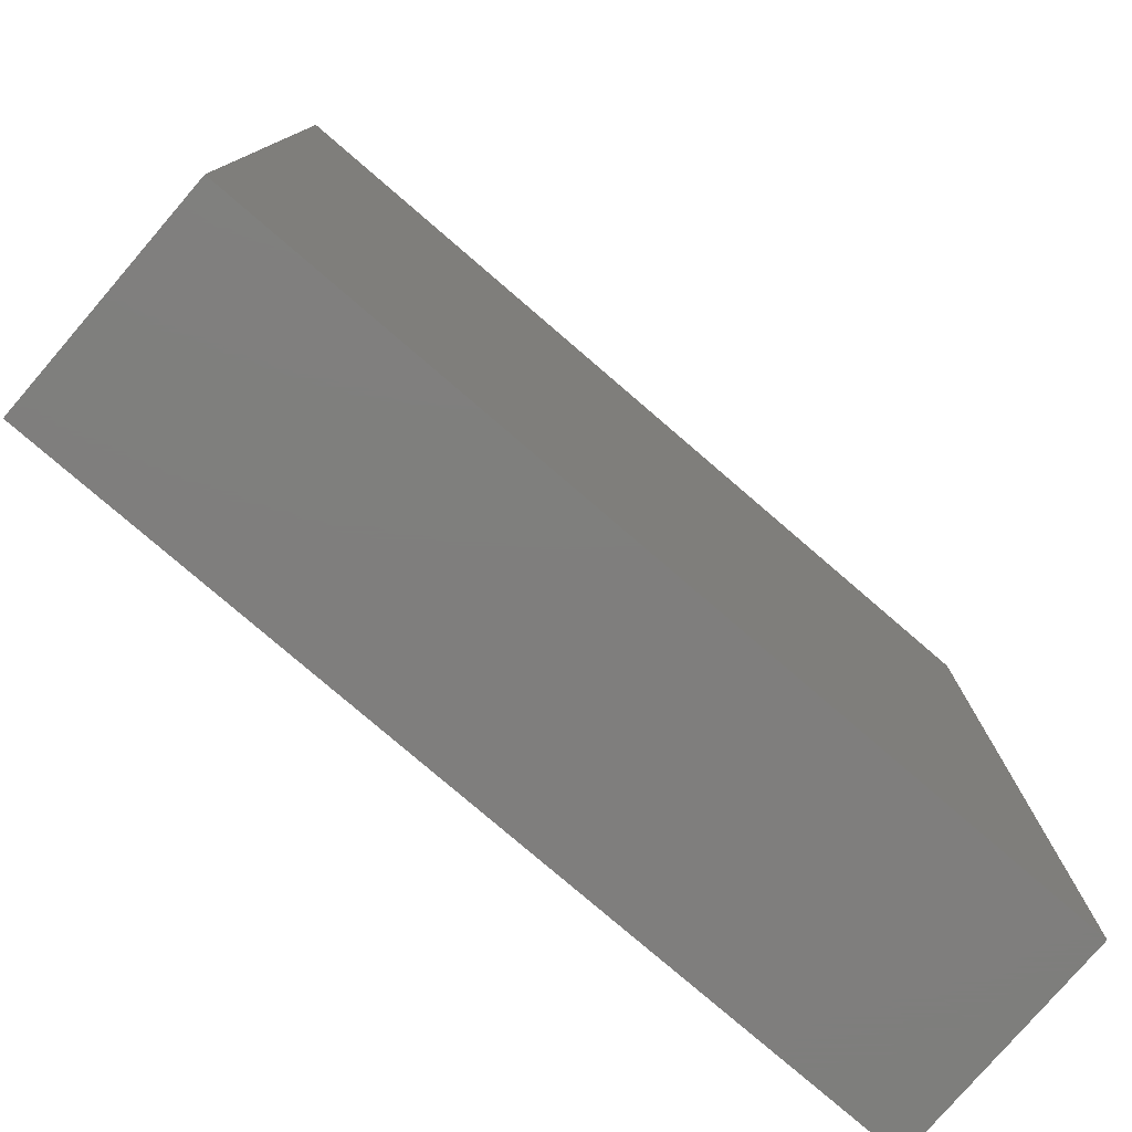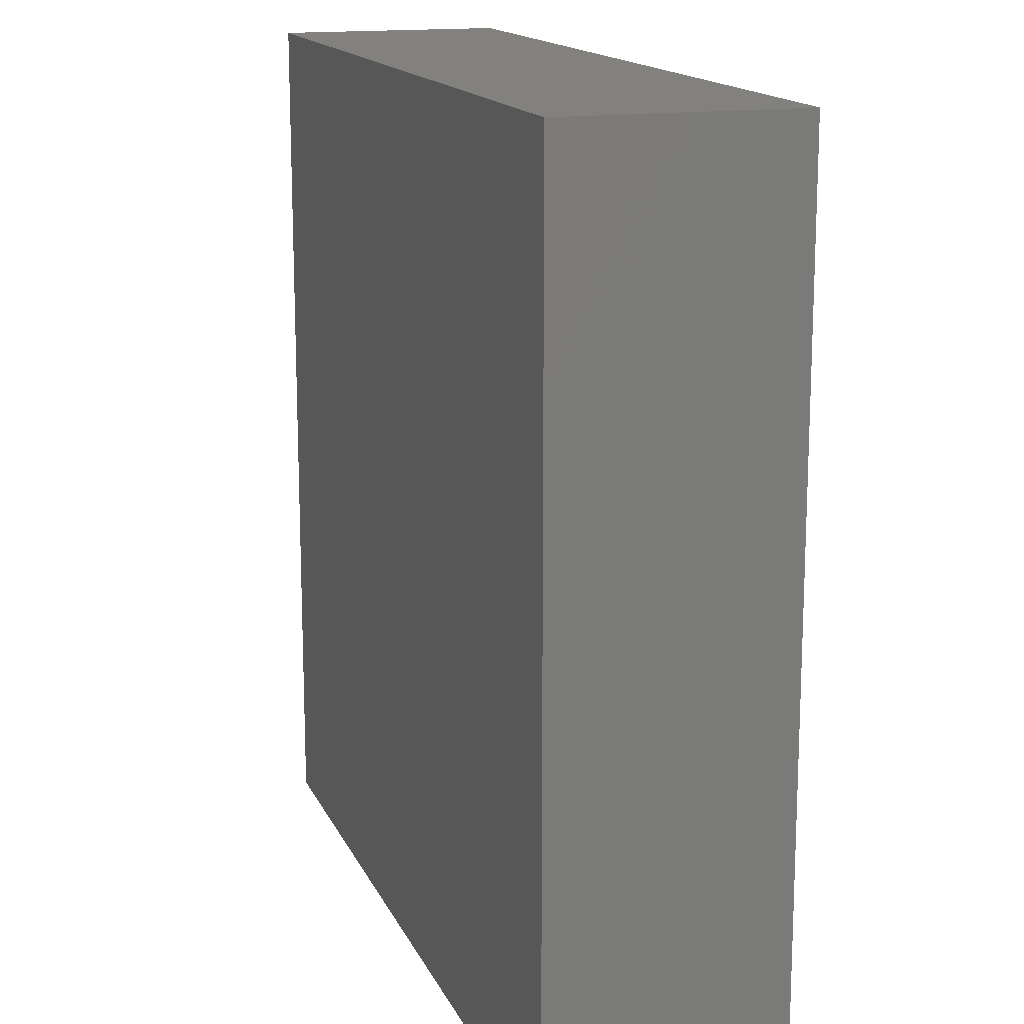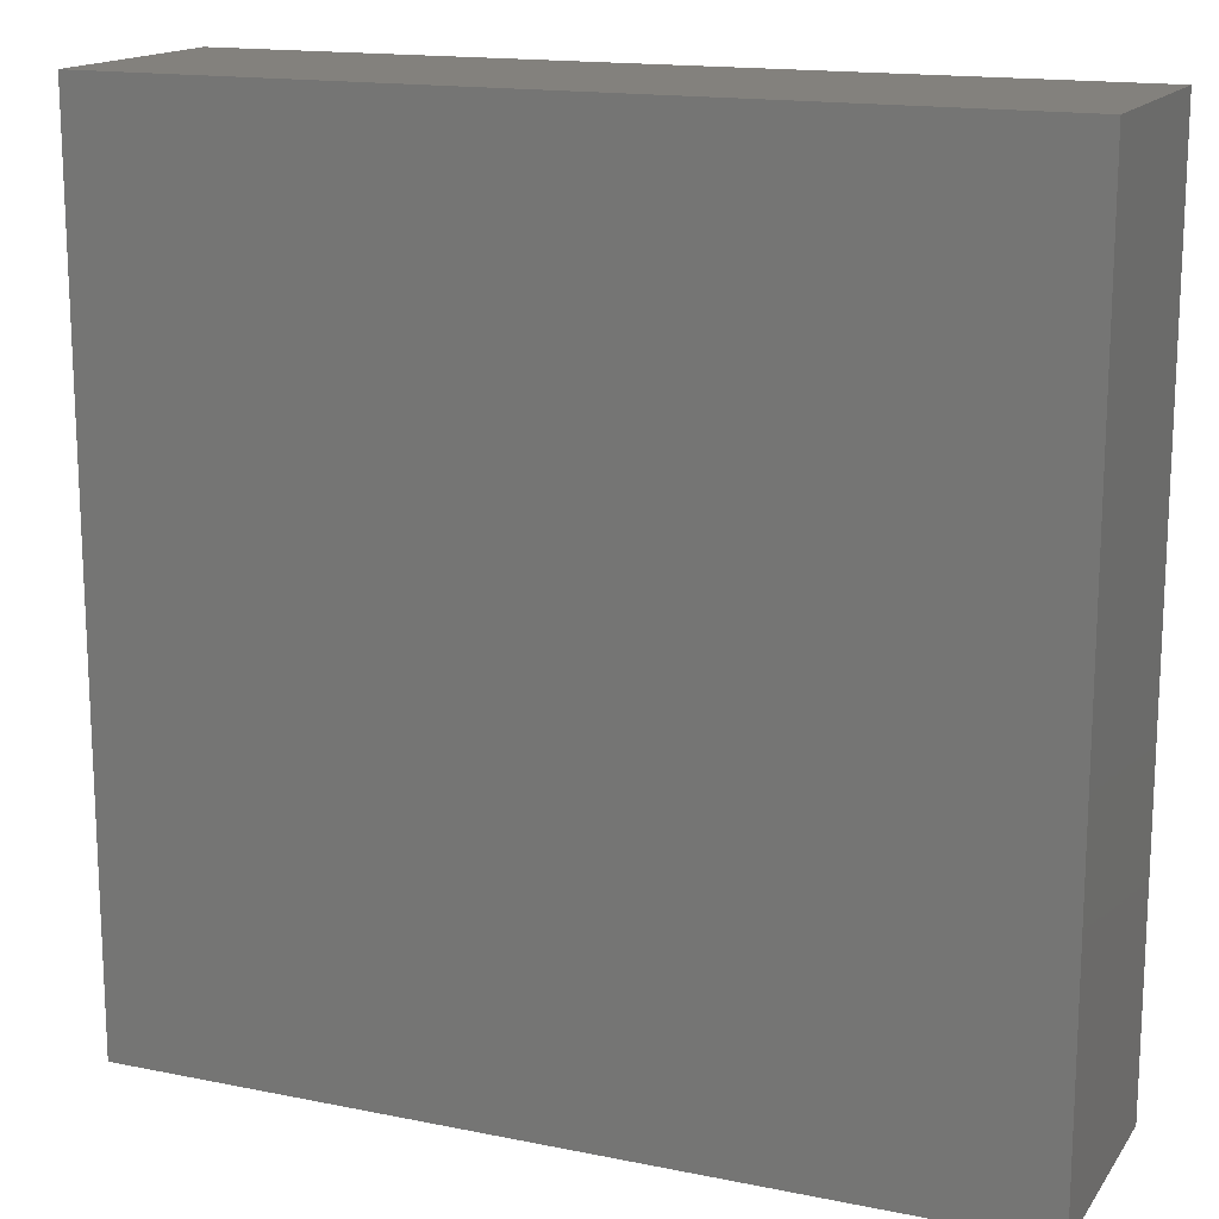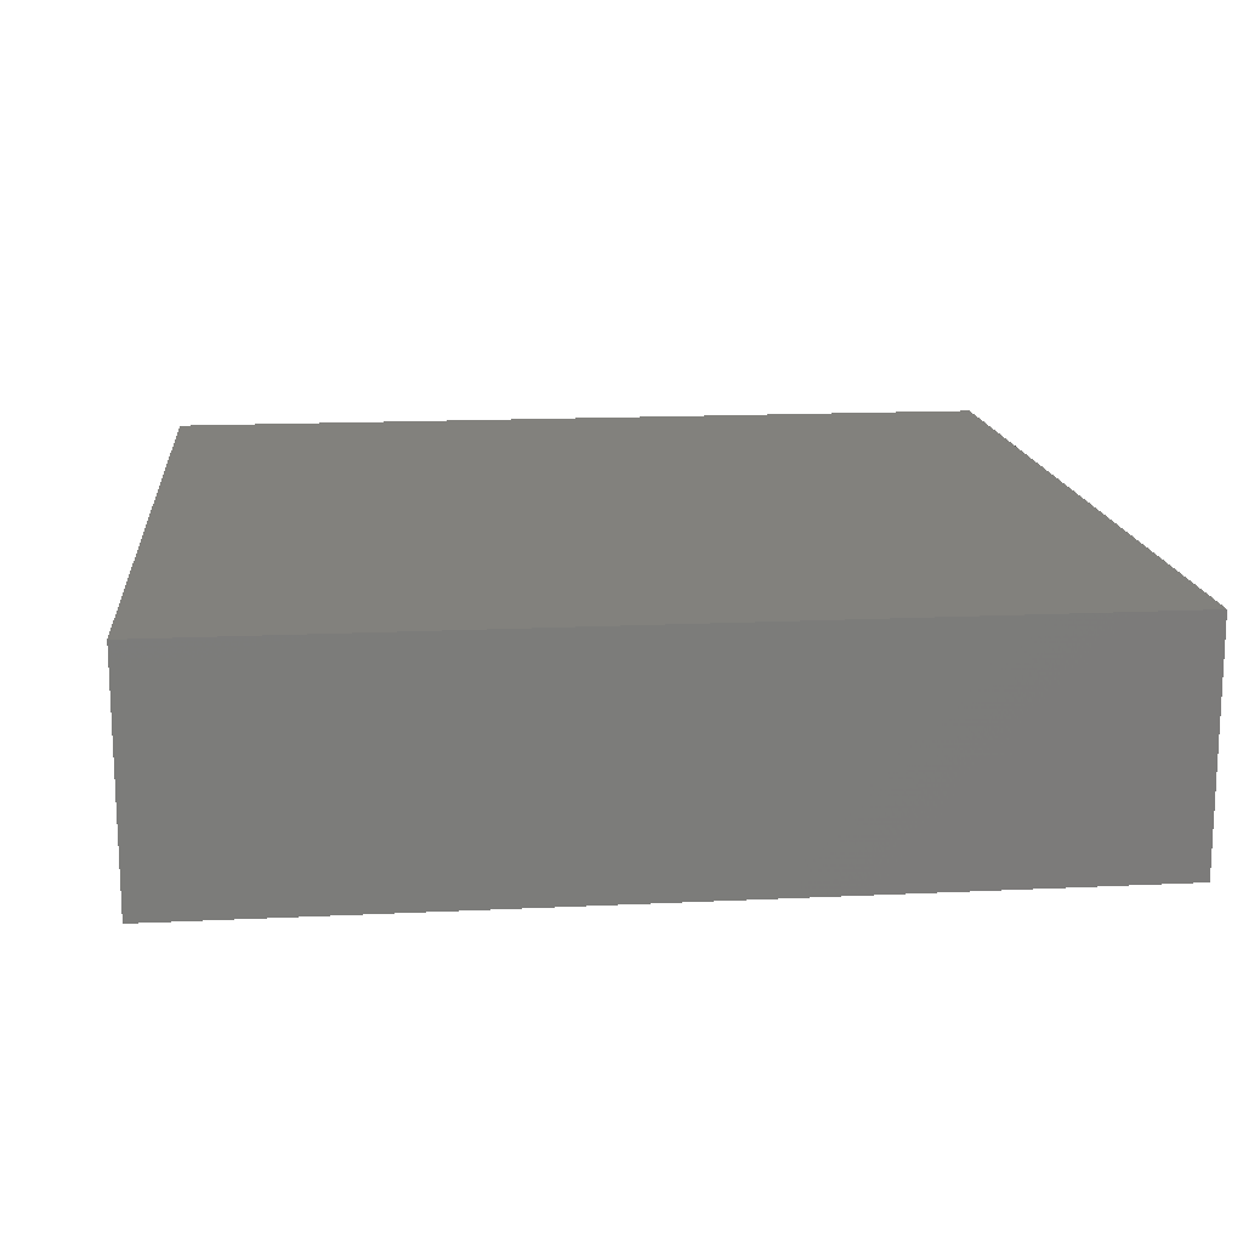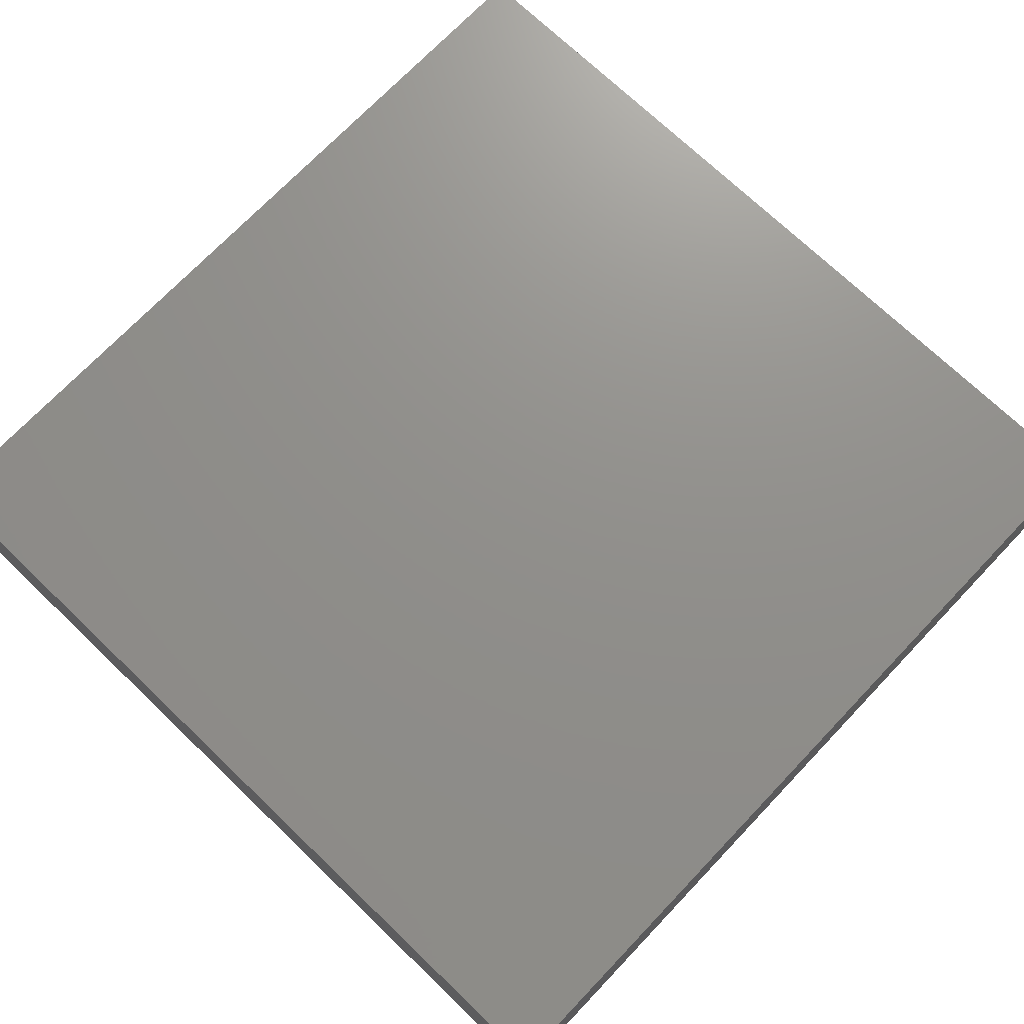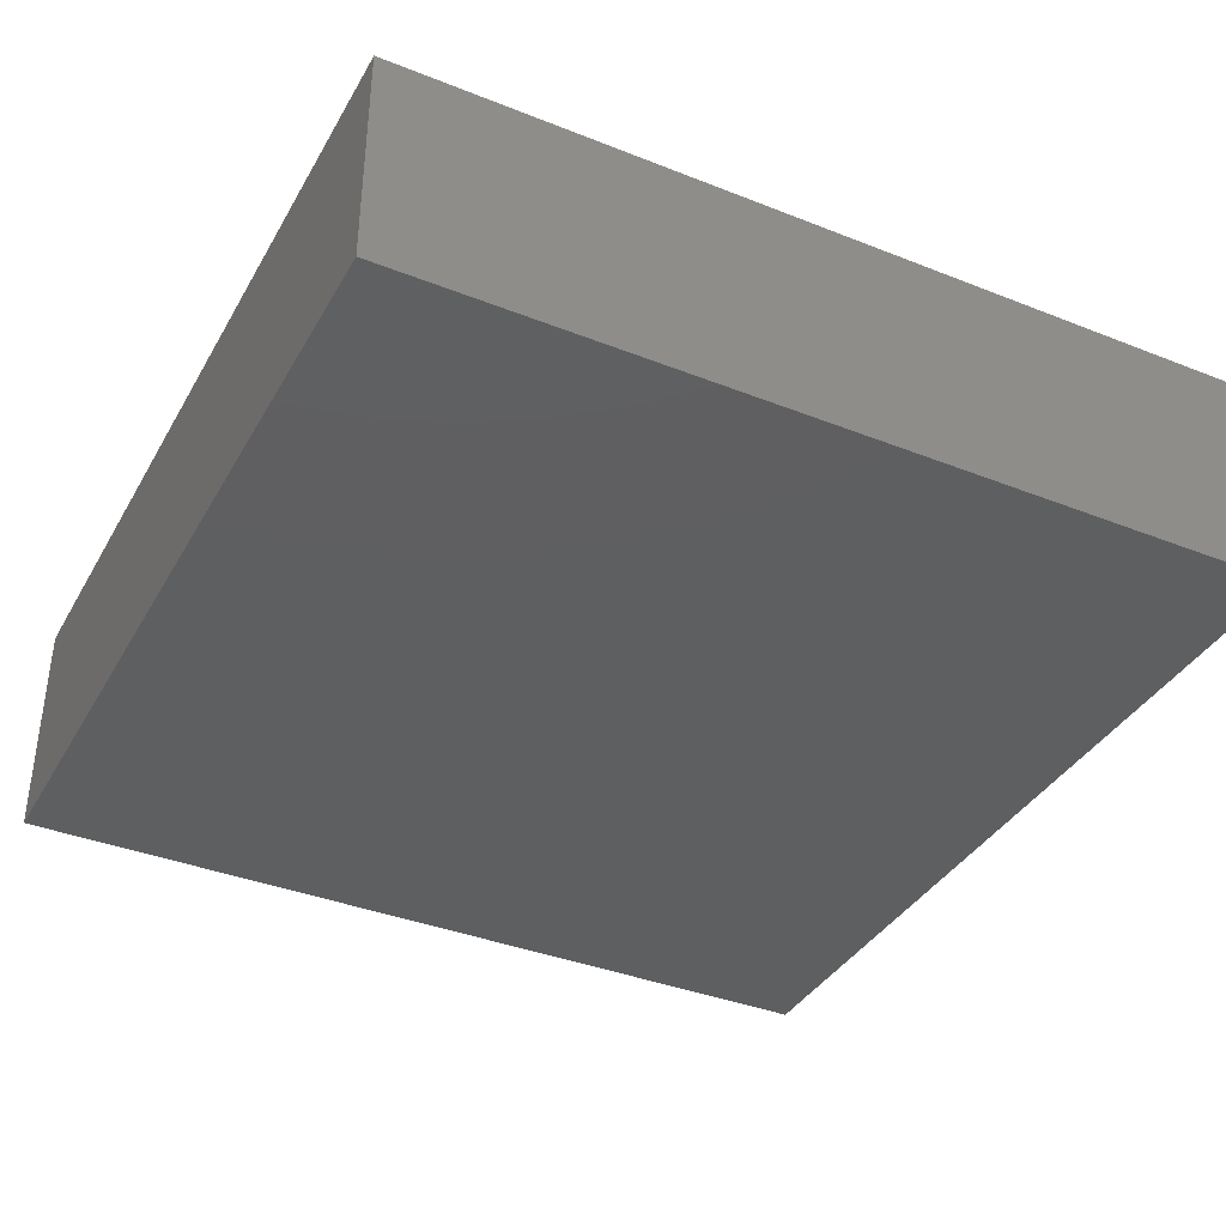
<metadata>
{"format":"stl","ext":"stl","renderer":"f3d","projection":"perspective","resolution":1024,"background":"white","views":[{"elev":-78.5,"azim":139.3,"up":"+Y"},{"elev":15.4,"azim":72.1,"up":"+Y"},{"elev":15.7,"azim":23.0,"up":"+Y"},{"elev":15.1,"azim":84.1,"up":"+Z"},{"elev":72.6,"azim":133.7,"up":"+Z"},{"elev":-37.7,"azim":63.2,"up":"+Z"}]}
</metadata>
<code>
# stl→obj: 114 verts, 224 faces
v 3.767 1.15 0.25
v 3.767 1.15 0.575
v 3.767 1.48 0.575
v 3.767 1.15 0.9
v 3.767 3.617 0.575
v 3.767 3.617 0.25
v 3.767 3.287 0.575
v 3.767 3.617 0.9
v 3.767 1.643 0.9
v 3.767 3.123 0.9
v 3.767 1.643 0.25
v 3.767 3.123 0.25
v 3.767 1.89 0.575
v 3.767 2.137 0.9
v 3.767 2.383 0.575
v 3.767 2.63 0.9
v 3.767 2.877 0.575
v 3.767 2.137 0.25
v 3.767 2.63 0.25
v 6.233 1.15 0.25
v 6.233 1.48 0.575
v 6.233 1.15 0.575
v 6.233 1.15 0.9
v 6.233 3.617 0.575
v 6.233 3.287 0.575
v 6.233 3.617 0.25
v 6.233 3.617 0.9
v 6.233 1.643 0.9
v 6.233 3.123 0.9
v 6.233 1.643 0.25
v 6.233 3.123 0.25
v 6.233 1.89 0.575
v 6.233 2.137 0.9
v 6.233 2.383 0.575
v 6.233 2.137 0.25
v 6.233 2.63 0.9
v 6.233 2.63 0.25
v 6.233 2.877 0.575
v 4.096 1.15 0.575
v 5.904 1.15 0.575
v 4.26 1.15 0.25
v 5.74 1.15 0.9
v 4.26 1.15 0.9
v 5.74 1.15 0.25
v 5.247 1.15 0.25
v 5.493 1.15 0.575
v 4.753 1.15 0.9
v 4.507 1.15 0.575
v 5 1.15 0.575
v 4.753 1.15 0.25
v 5.247 1.15 0.9
v 4.096 3.617 0.575
v 5.904 3.617 0.575
v 4.26 3.617 0.25
v 5.74 3.617 0.9
v 4.26 3.617 0.9
v 5.74 3.617 0.25
v 5.247 3.617 0.25
v 5.493 3.617 0.575
v 4.753 3.617 0.9
v 4.507 3.617 0.575
v 5 3.617 0.575
v 4.753 3.617 0.25
v 5.247 3.617 0.9
v 4.744 1.962 0.25
v 4.509 1.568 0.25
v 4.231 1.93 0.25
v 4.557 2.656 0.25
v 4.551 3.144 0.25
v 4.925 2.811 0.25
v 5.247 1.95 0.25
v 5.777 1.916 0.25
v 5.48 1.542 0.25
v 4.166 2.861 0.25
v 4.532 2.28 0.25
v 5.464 2.276 0.25
v 5.493 3.251 0.25
v 5.761 2.89 0.25
v 5.269 2.944 0.25
v 5.405 2.629 0.25
v 5.029 3.227 0.25
v 4.996 1.575 0.25
v 5 2.432 0.25
v 5.83 2.403 0.25
v 4.168 2.407 0.25
v 4.128 1.511 0.25
v 5.872 1.511 0.25
v 5.872 3.256 0.25
v 4.128 3.256 0.25
v 4.744 1.962 0.9
v 4.231 1.93 0.9
v 4.509 1.568 0.9
v 4.557 2.656 0.9
v 4.925 2.811 0.9
v 4.551 3.144 0.9
v 5.247 1.95 0.9
v 5.48 1.542 0.9
v 5.777 1.916 0.9
v 4.166 2.861 0.9
v 4.532 2.28 0.9
v 5.464 2.276 0.9
v 5.493 3.251 0.9
v 5.269 2.944 0.9
v 5.761 2.89 0.9
v 5.405 2.629 0.9
v 5.029 3.227 0.9
v 4.996 1.575 0.9
v 5 2.432 0.9
v 5.83 2.403 0.9
v 4.168 2.407 0.9
v 4.128 1.511 0.9
v 5.872 1.511 0.9
v 5.872 3.256 0.9
v 4.128 3.256 0.9
f 1 2 3
f 2 4 3
f 5 6 7
f 8 5 7
f 4 9 3
f 10 8 7
f 11 1 3
f 6 12 7
f 13 14 15
f 16 10 17
f 9 14 13
f 18 11 13
f 18 13 15
f 14 16 15
f 19 18 15
f 12 19 17
f 16 17 15
f 17 19 15
f 12 17 7
f 9 13 3
f 17 10 7
f 13 11 3
f 20 21 22
f 22 21 23
f 24 25 26
f 27 25 24
f 23 21 28
f 29 25 27
f 30 21 20
f 26 25 31
f 28 32 33
f 32 34 33
f 35 32 30
f 35 34 32
f 33 34 36
f 37 34 35
f 36 38 29
f 31 38 37
f 34 38 36
f 37 38 34
f 31 25 38
f 38 25 29
f 32 21 30
f 28 21 32
f 4 2 39
f 2 1 39
f 20 22 40
f 22 23 40
f 1 41 39
f 23 42 40
f 43 4 39
f 44 20 40
f 45 44 46
f 47 43 48
f 49 47 48
f 50 45 49
f 51 47 49
f 51 49 46
f 50 49 48
f 42 51 46
f 41 50 48
f 49 45 46
f 46 44 40
f 48 43 39
f 42 46 40
f 41 48 39
f 8 52 5
f 5 52 6
f 26 53 24
f 24 53 27
f 6 52 54
f 27 53 55
f 56 52 8
f 57 53 26
f 58 59 57
f 60 61 56
f 62 61 60
f 63 62 58
f 64 62 60
f 63 61 62
f 64 59 62
f 54 61 63
f 62 59 58
f 55 59 64
f 61 52 56
f 59 53 57
f 55 53 59
f 54 52 61
f 65 66 67
f 68 69 70
f 71 72 73
f 74 69 68
f 65 67 75
f 72 71 76
f 77 78 79
f 78 80 79
f 69 81 70
f 50 41 66
f 82 66 65
f 54 63 69
f 63 58 81
f 58 57 77
f 71 65 83
f 45 50 82
f 63 81 69
f 37 35 84
f 18 19 85
f 35 30 72
f 81 58 77
f 82 65 71
f 84 35 72
f 82 50 66
f 44 45 73
f 82 71 73
f 11 18 67
f 19 12 74
f 31 37 78
f 18 85 67
f 37 84 78
f 45 82 73
f 85 19 74
f 41 1 86
f 20 44 87
f 57 26 88
f 30 20 87
f 1 11 86
f 6 54 89
f 12 6 89
f 26 31 88
f 80 83 70
f 84 72 76
f 85 74 68
f 78 84 80
f 83 65 75
f 71 83 76
f 80 70 79
f 67 85 75
f 68 83 75
f 83 80 76
f 11 67 86
f 31 78 88
f 44 73 87
f 74 12 89
f 54 69 89
f 77 57 88
f 66 41 86
f 72 30 87
f 81 77 79
f 78 77 88
f 67 66 86
f 69 74 89
f 73 72 87
f 83 68 70
f 85 68 75
f 80 84 76
f 70 81 79
f 90 91 92
f 93 94 95
f 96 97 98
f 99 93 95
f 90 100 91
f 98 101 96
f 102 103 104
f 104 103 105
f 95 94 106
f 47 92 43
f 107 90 92
f 56 95 60
f 60 106 64
f 64 102 55
f 96 108 90
f 51 107 47
f 60 95 106
f 36 109 33
f 14 110 16
f 33 98 28
f 106 102 64
f 107 96 90
f 109 98 33
f 107 92 47
f 42 97 51
f 107 97 96
f 9 91 14
f 16 99 10
f 29 104 36
f 14 91 110
f 36 104 109
f 51 97 107
f 110 99 16
f 43 111 4
f 23 112 42
f 55 113 27
f 28 112 23
f 4 111 9
f 8 114 56
f 10 114 8
f 27 113 29
f 105 94 108
f 109 101 98
f 110 93 99
f 104 105 109
f 108 100 90
f 96 101 108
f 105 103 94
f 91 100 110
f 93 100 108
f 108 101 105
f 9 111 91
f 29 113 104
f 42 112 97
f 99 114 10
f 56 114 95
f 102 113 55
f 92 111 43
f 98 112 28
f 106 103 102
f 104 113 102
f 91 111 92
f 95 114 99
f 97 112 98
f 108 94 93
f 110 100 93
f 105 101 109
f 94 103 106

</code>
